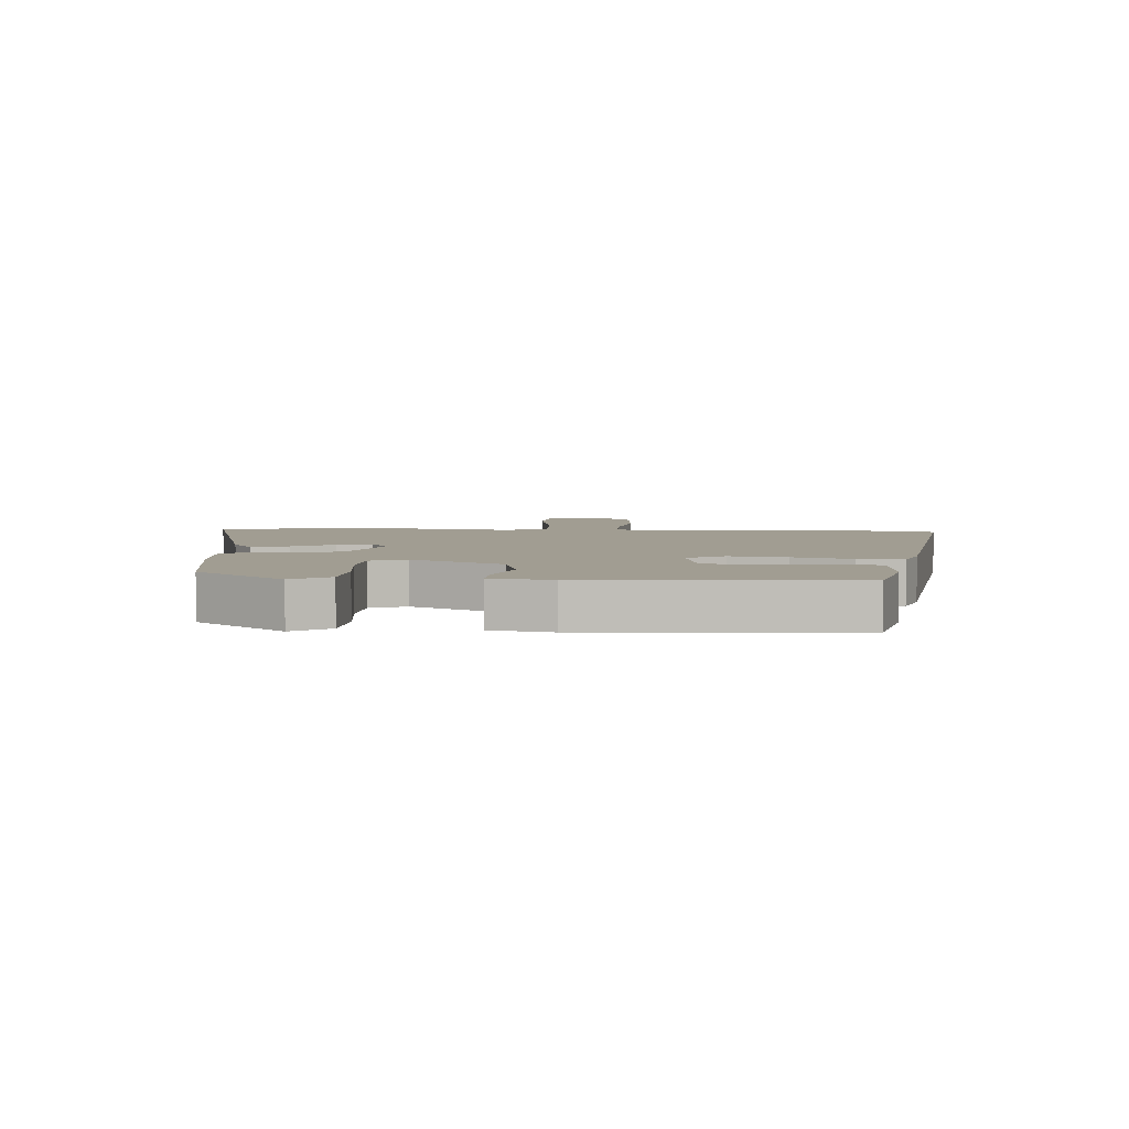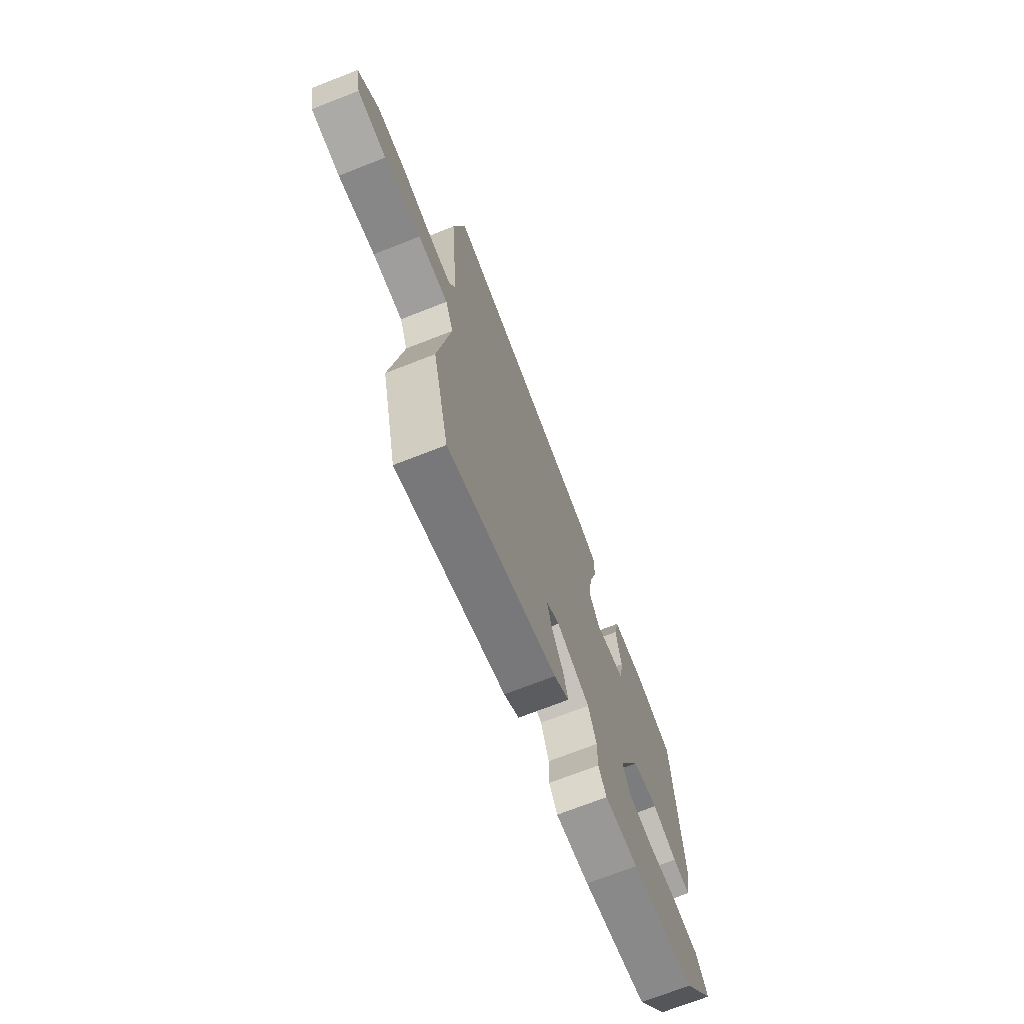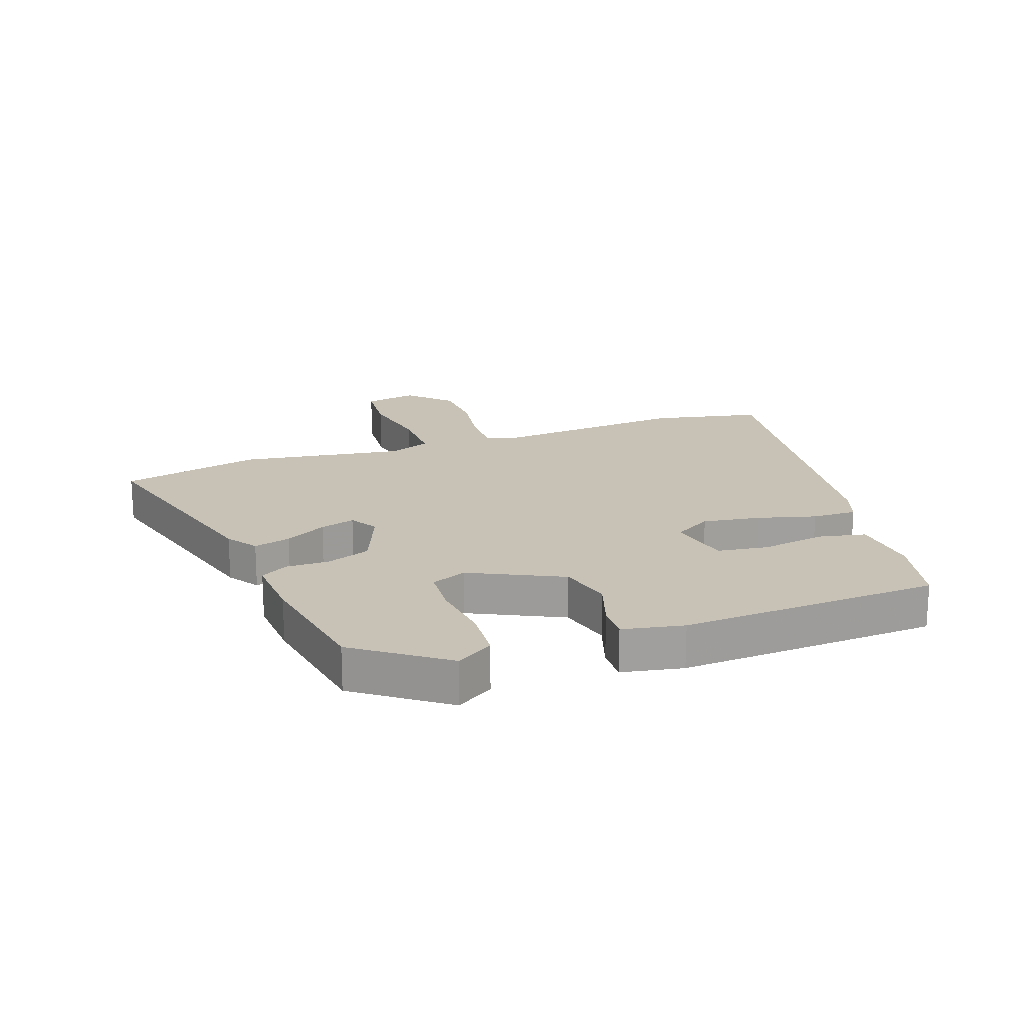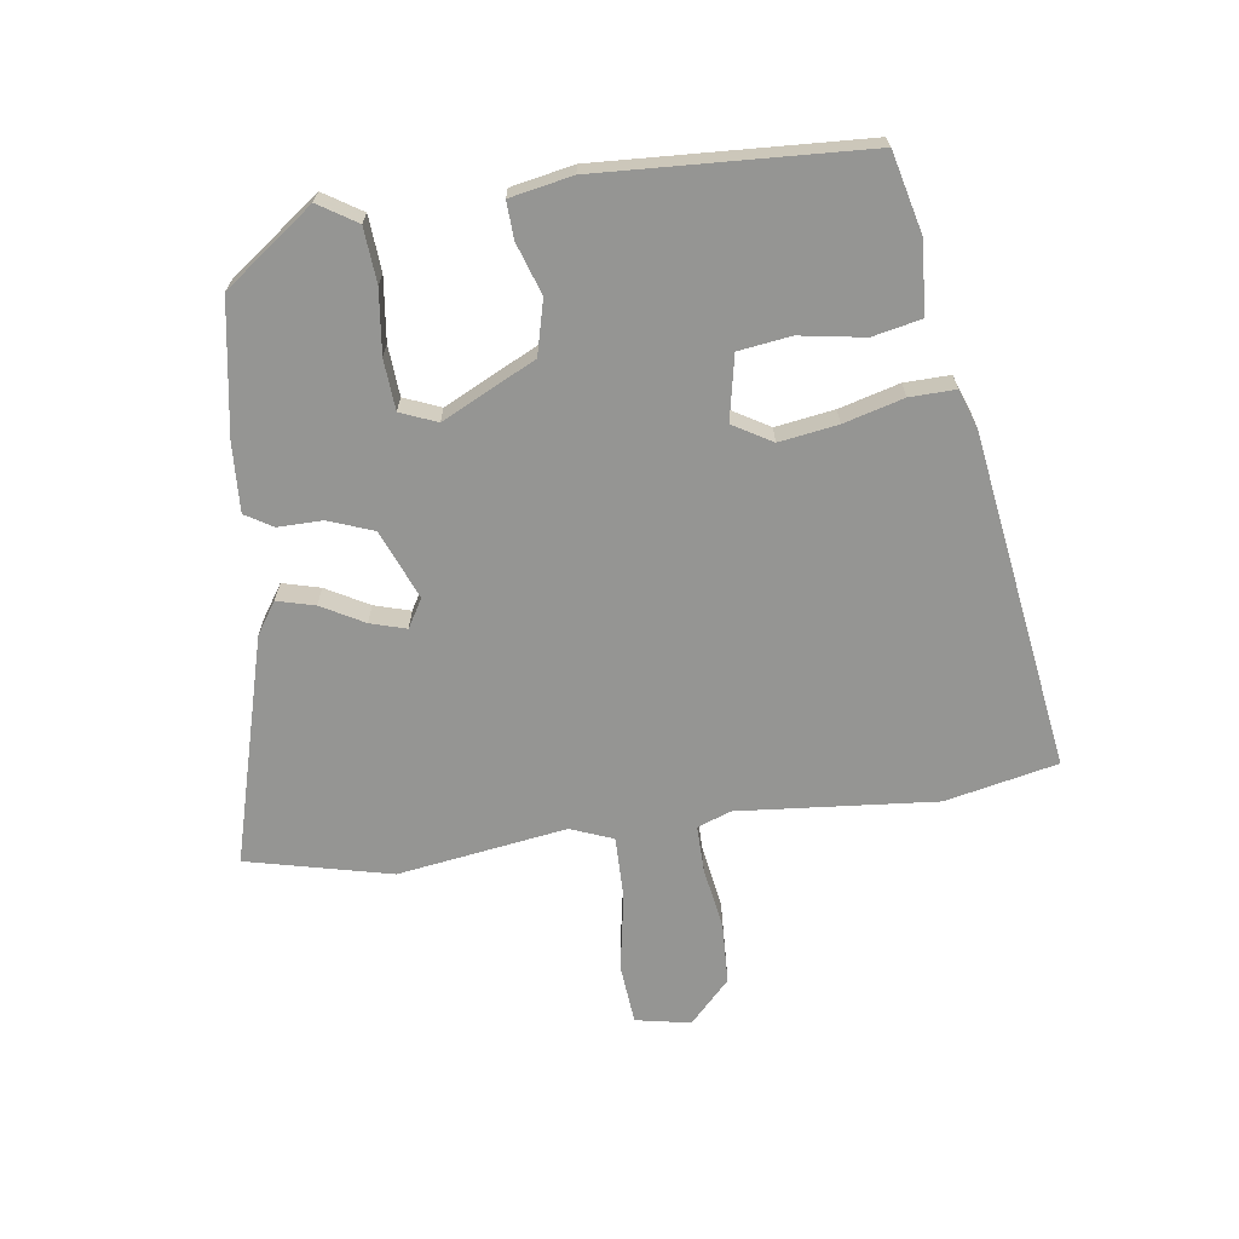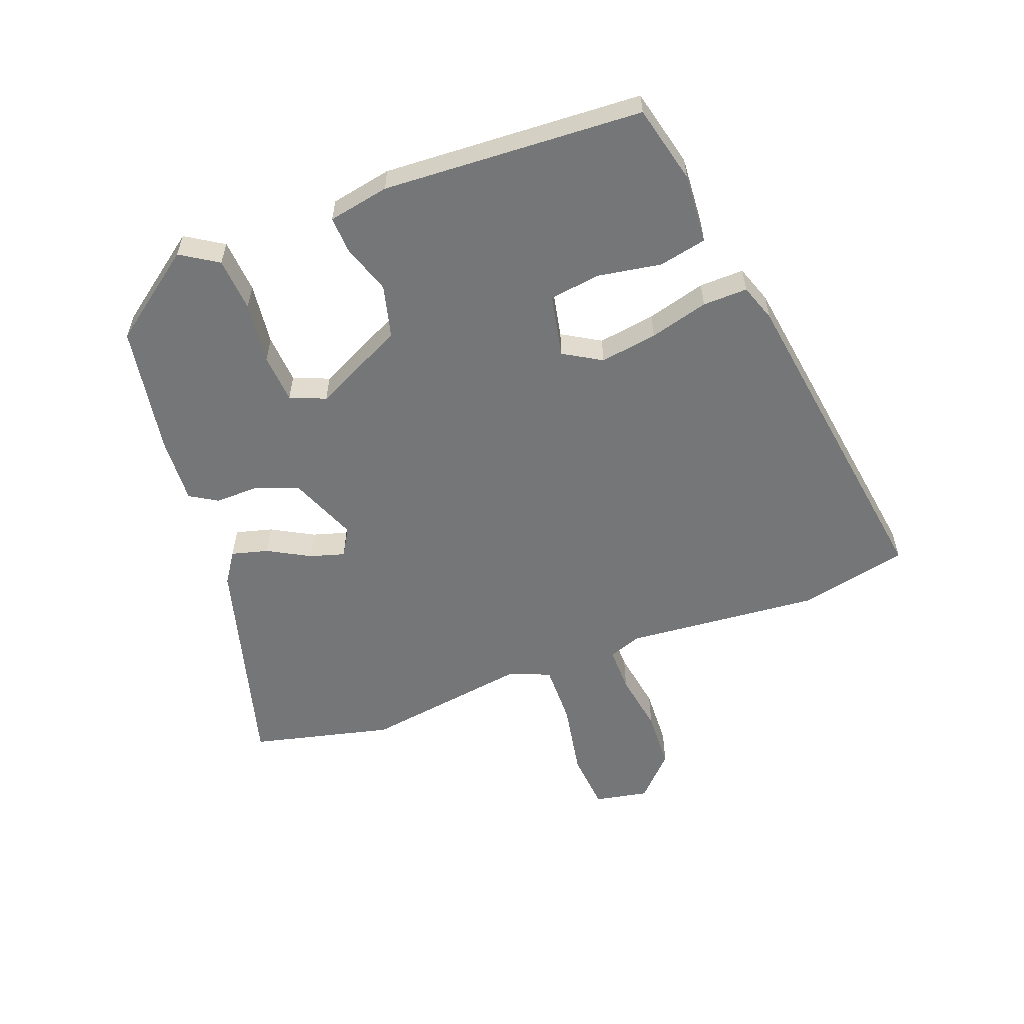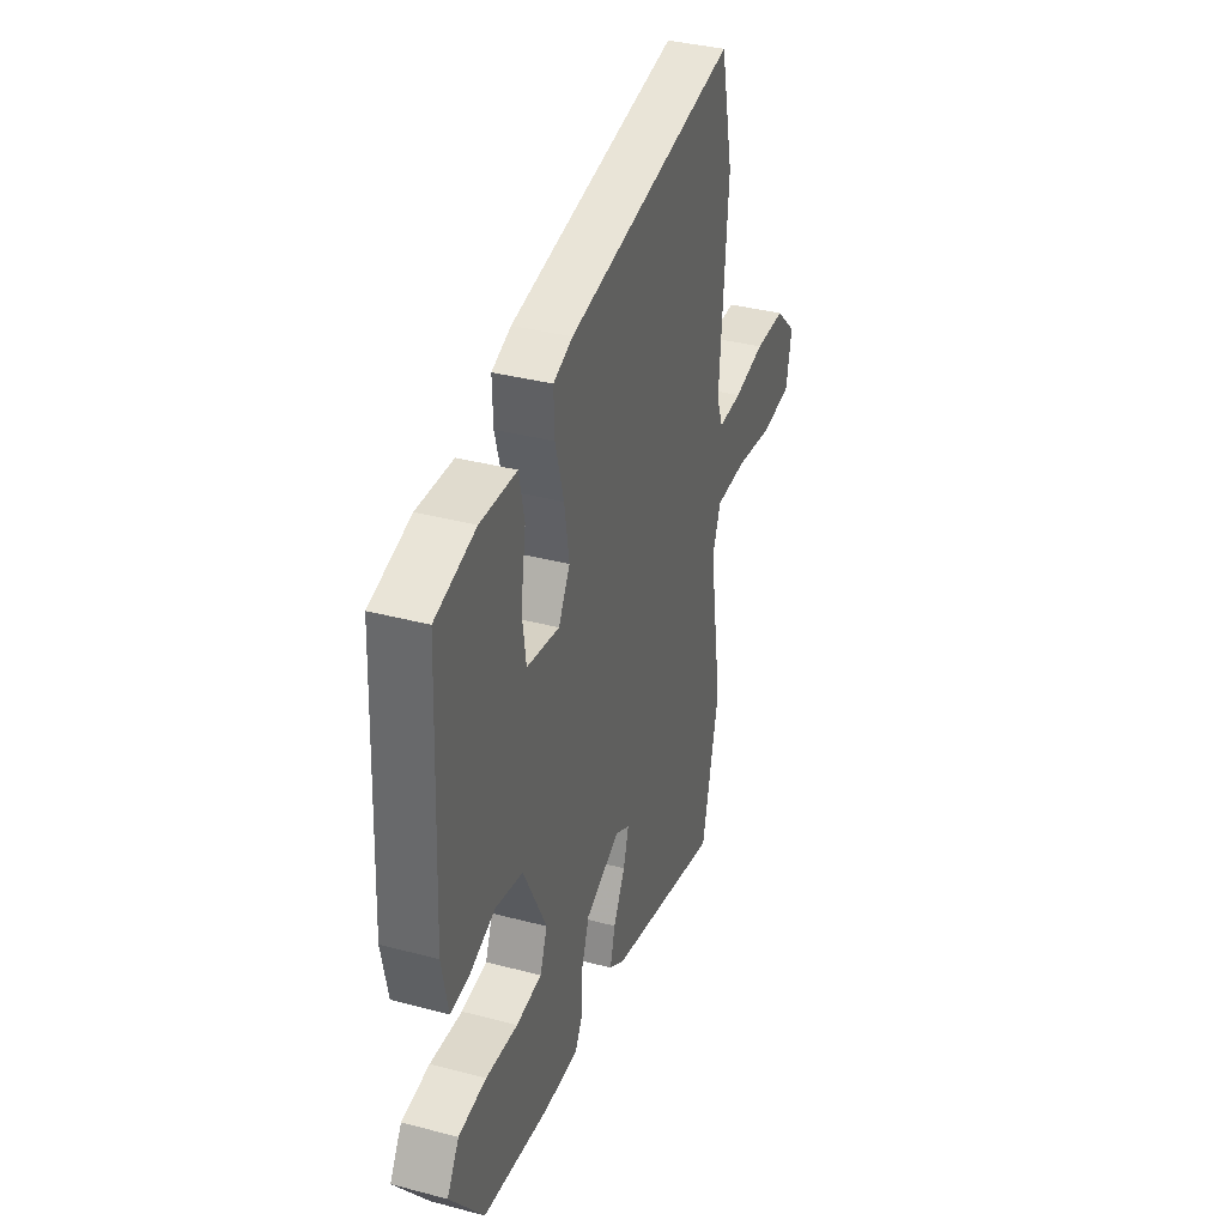
<metadata>
{"format":"obj","ext":"obj","renderer":"f3d","projection":"perspective","resolution":1024,"background":"white","views":[{"elev":4.7,"azim":-86.5,"up":"+Y"},{"elev":-71.4,"azim":111.4,"up":"+Z"},{"elev":19.0,"azim":-110.0,"up":"+Y"},{"elev":-67.3,"azim":-82.2,"up":"+Y"},{"elev":-56.8,"azim":-69.6,"up":"+Y"},{"elev":37.1,"azim":-71.3,"up":"+Z"}]}
</metadata>
<code>
v 0.523 0.07 -0.401
v 0.468 0.07 -0.635
v 0.1 0.07 -0.535
v 0.049 0.07 -0.501
v 0.065 0.07 -0.44
v 0.103 0.07 -0.371
v 0.12 0.07 -0.313
v 0.074 0.07 -0.286
v -0.038 0.07 -0.332
v -0.065 0.07 -0.405
v -0.064 0.07 -0.477
v -0.091 0.07 -0.522
v -0.203 0.07 -0.516
v -0.418 0.07 -0.481
v -0.526 0.07 -0.336
v -0.487 0.07 -0.274
v -0.398 0.07 -0.267
v -0.295 0.07 -0.279
v -0.213 0.07 -0.273
v -0.189 0.07 -0.214
v -0.264 0.07 -0.063
v -0.352 0.07 -0.041
v -0.435 0.07 -0.069
v -0.495 0.07 -0.072
v -0.515 0.07 0.029
v -0.494 0.07 0.46
v -0.364 0.07 0.492
v -0.248 0.07 0.484
v -0.231 0.07 0.405
v -0.248 0.07 0.3
v -0.236 0.07 0.215
v -0.131 0.07 0.194
v -0.094 0.07 0.257
v -0.109 0.07 0.352
v -0.136 0.07 0.449
v -0.138 0.07 0.523
v -0.076 0.07 0.545
v 0.472 0.07 0.627
v 0.512 0.07 0.445
v 0.485 0.07 0.124
v 0.505 0.07 0.069
v 0.581 0.07 0.07
v 0.682 0.07 0.087
v 0.781 0.07 0.083
v 0.85 0.07 0.017
v 0.833 0.07 -0.072
v 0.735 0.07 -0.081
v 0.61 0.07 -0.059
v 0.508 0.07 -0.058
v 0.481 0.07 -0.127
v 0.523 0 -0.401
v 0.468 0 -0.635
v 0.1 0 -0.535
v 0.049 0 -0.501
v 0.065 0 -0.44
v 0.103 0 -0.371
v 0.12 0 -0.313
v 0.074 0 -0.286
v -0.038 0 -0.332
v -0.065 0 -0.405
v -0.064 0 -0.477
v -0.091 0 -0.522
v -0.203 0 -0.516
v -0.418 0 -0.481
v -0.526 0 -0.336
v -0.487 0 -0.274
v -0.398 0 -0.267
v -0.295 0 -0.279
v -0.213 0 -0.273
v -0.189 0 -0.214
v -0.264 0 -0.063
v -0.352 0 -0.041
v -0.435 0 -0.069
v -0.495 0 -0.072
v -0.515 0 0.029
v -0.494 0 0.46
v -0.364 0 0.492
v -0.248 0 0.484
v -0.231 0 0.405
v -0.248 0 0.3
v -0.236 0 0.215
v -0.131 0 0.194
v -0.094 0 0.257
v -0.109 0 0.352
v -0.136 0 0.449
v -0.138 0 0.523
v -0.076 0 0.545
v 0.472 0 0.627
v 0.512 0 0.445
v 0.485 0 0.124
v 0.505 0 0.069
v 0.581 0 0.07
v 0.682 0 0.087
v 0.781 0 0.083
v 0.85 0 0.017
v 0.833 0 -0.072
v 0.735 0 -0.081
v 0.61 0 -0.059
v 0.508 0 -0.058
v 0.481 0 -0.127
f 46 47 48
f 45 46 48
f 44 45 48
f 43 44 48
f 42 43 48
f 41 42 48 49
f 40 41 49 50
f 38 39 40
f 37 38 40
f 36 37 40
f 35 36 40
f 34 35 40
f 33 34 40 50
f 28 29 30
f 27 28 30
f 26 27 30
f 25 26 30
f 24 25 30
f 23 24 30
f 22 23 30
f 21 22 30 31
f 20 21 31 32
f 16 17 18
f 15 16 18
f 14 15 18
f 13 14 18
f 12 13 18
f 11 12 18
f 10 11 18
f 9 10 18 19
f 8 9 19 20
f 4 5 6
f 3 4 6
f 2 3 6
f 1 2 6
f 50 1 6
f 50 6 7
f 32 33 50
f 20 32 50
f 8 20 50
f 7 8 50
f 98 97 96
f 98 96 95
f 98 95 94
f 98 94 93
f 98 93 92
f 99 98 92 91
f 100 99 91 90
f 90 89 88
f 90 88 87
f 90 87 86
f 90 86 85
f 90 85 84
f 100 90 84 83
f 80 79 78
f 80 78 77
f 80 77 76
f 80 76 75
f 80 75 74
f 80 74 73
f 80 73 72
f 81 80 72 71
f 82 81 71 70
f 68 67 66
f 68 66 65
f 68 65 64
f 68 64 63
f 68 63 62
f 68 62 61
f 68 61 60
f 69 68 60 59
f 70 69 59 58
f 56 55 54
f 56 54 53
f 56 53 52
f 56 52 51
f 56 51 100
f 57 56 100
f 100 83 82
f 100 82 70
f 100 70 58
f 100 58 57
f 1 51 52 2
f 2 52 53 3
f 3 53 54 4
f 4 54 55 5
f 5 55 56 6
f 6 56 57 7
f 7 57 58 8
f 8 58 59 9
f 9 59 60 10
f 10 60 61 11
f 11 61 62 12
f 12 62 63 13
f 13 63 64 14
f 14 64 65 15
f 15 65 66 16
f 16 66 67 17
f 17 67 68 18
f 18 68 69 19
f 19 69 70 20
f 20 70 71 21
f 21 71 72 22
f 22 72 73 23
f 23 73 74 24
f 24 74 75 25
f 25 75 76 26
f 26 76 77 27
f 27 77 78 28
f 28 78 79 29
f 29 79 80 30
f 30 80 81 31
f 31 81 82 32
f 32 82 83 33
f 33 83 84 34
f 34 84 85 35
f 35 85 86 36
f 36 86 87 37
f 37 87 88 38
f 38 88 89 39
f 39 89 90 40
f 40 90 91 41
f 41 91 92 42
f 42 92 93 43
f 43 93 94 44
f 44 94 95 45
f 45 95 96 46
f 46 96 97 47
f 47 97 98 48
f 48 98 99 49
f 49 99 100 50
f 50 100 51 1

</code>
